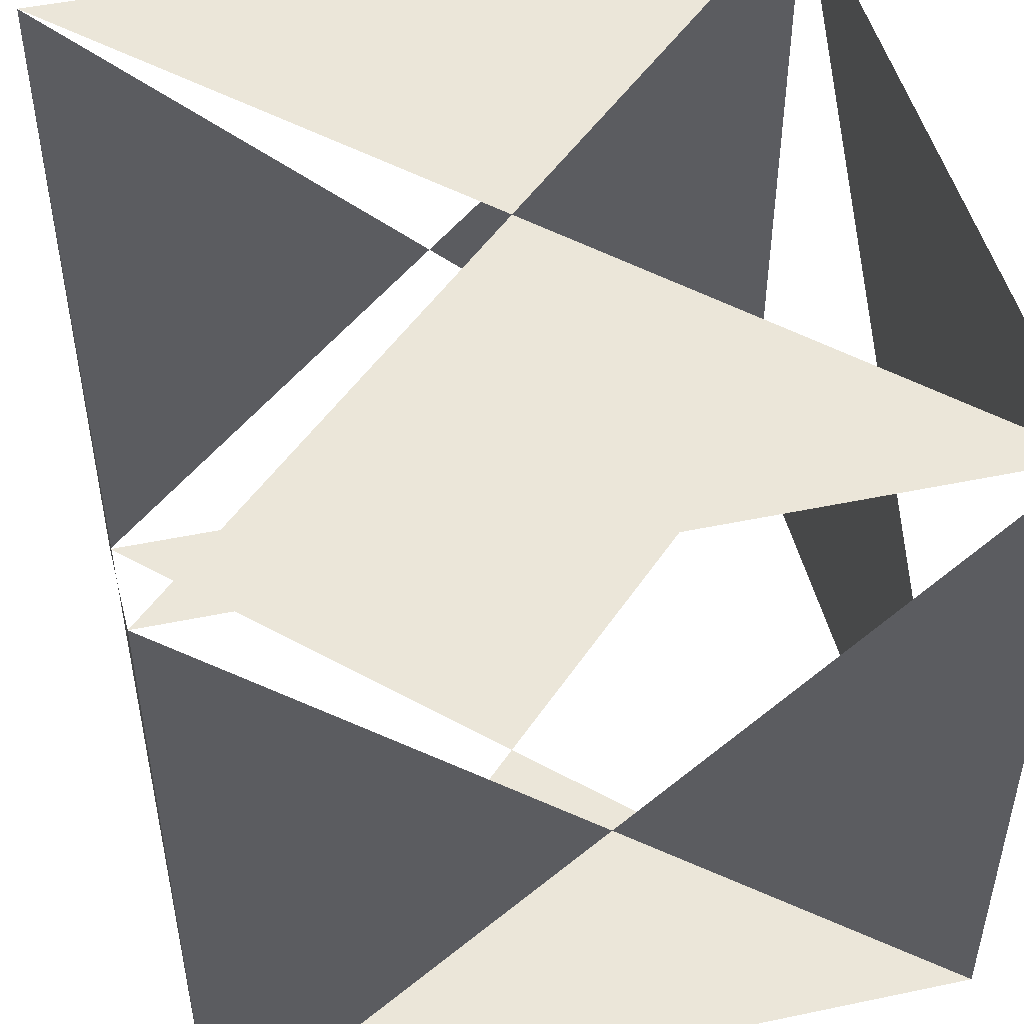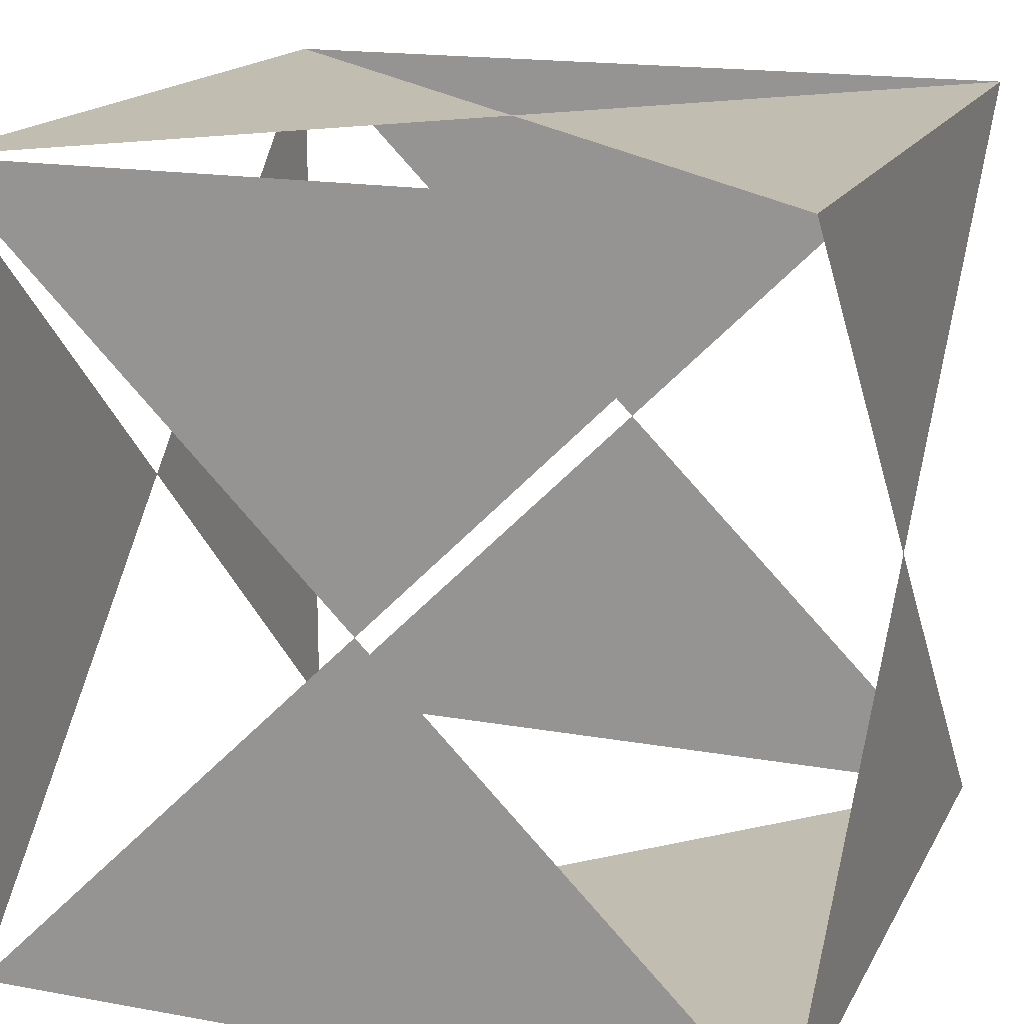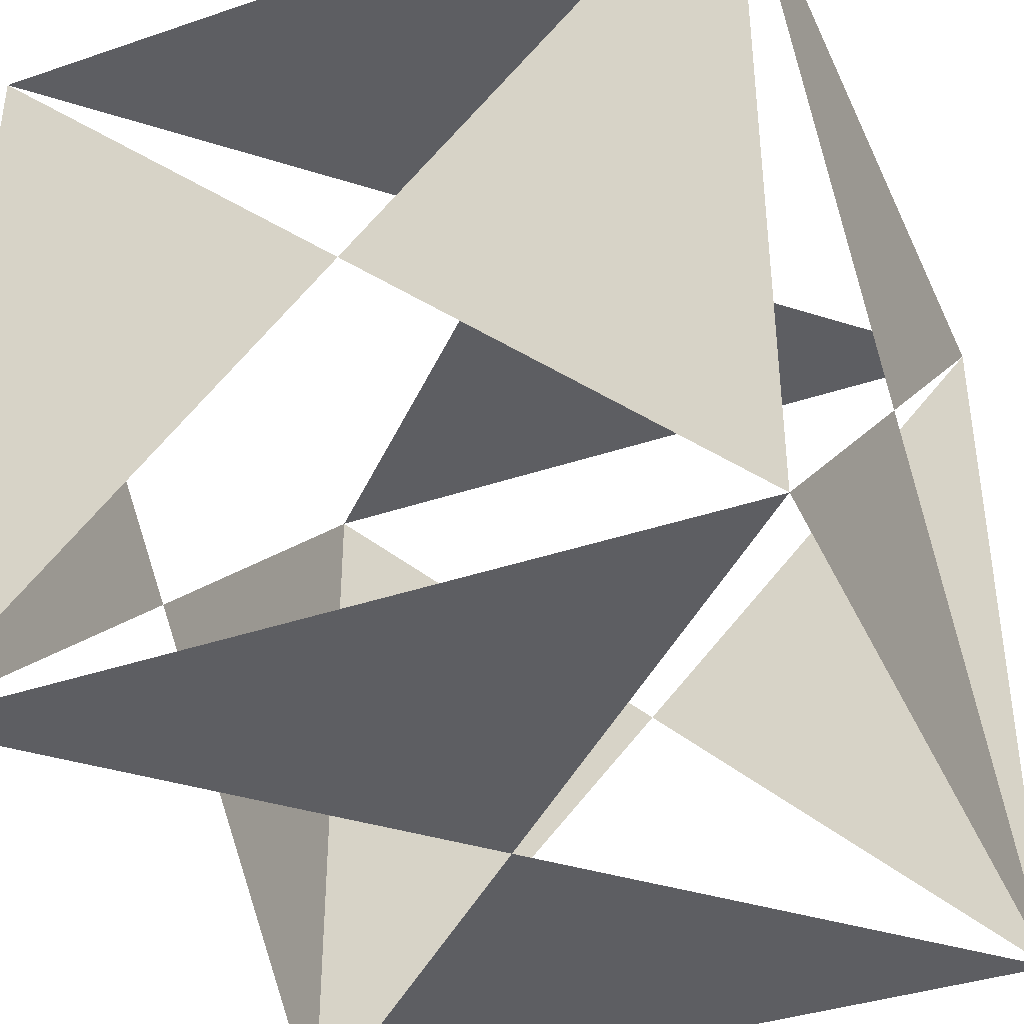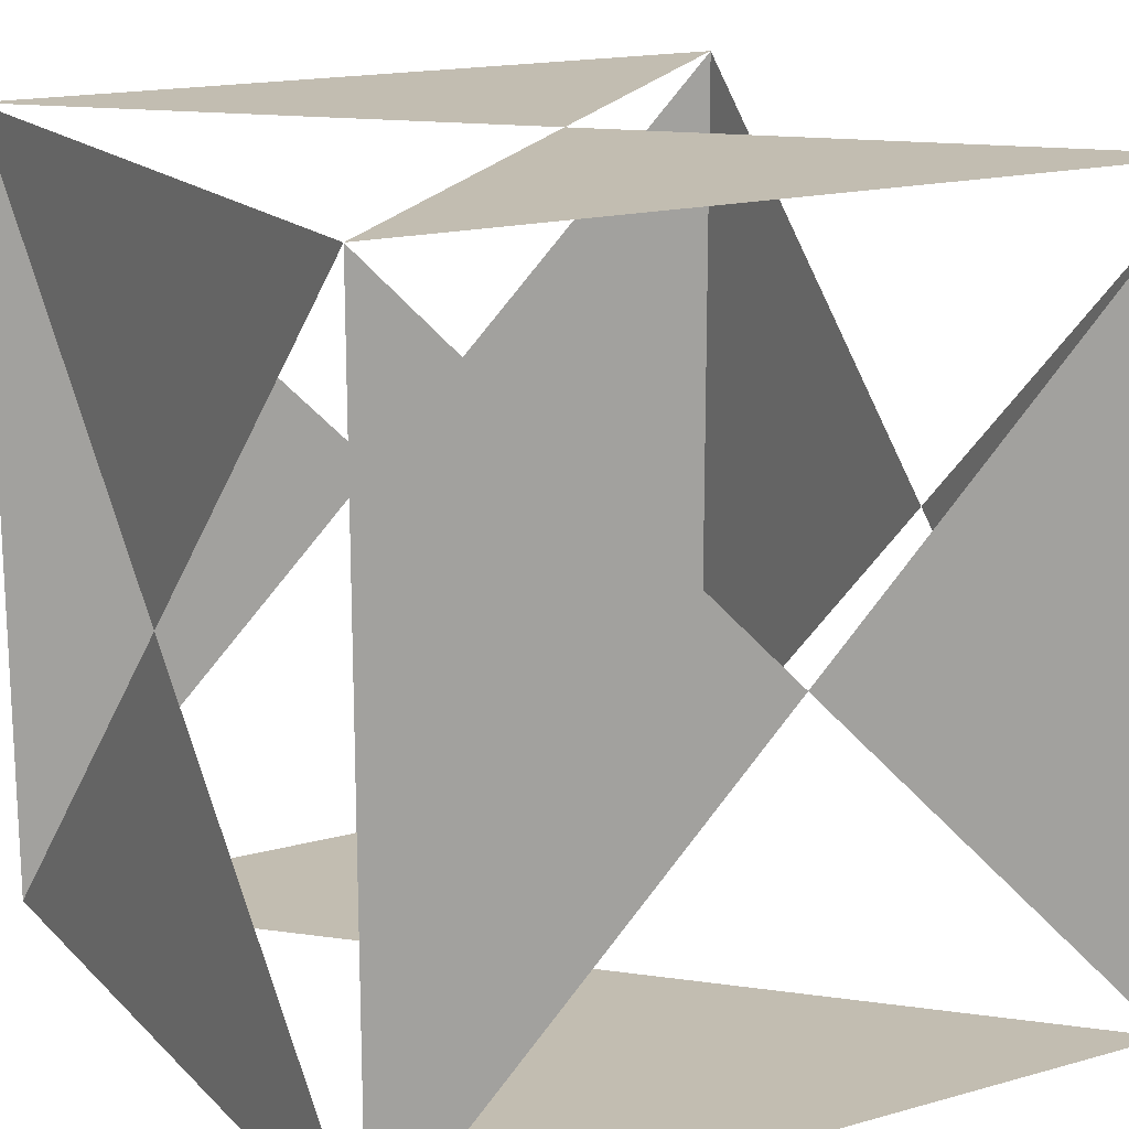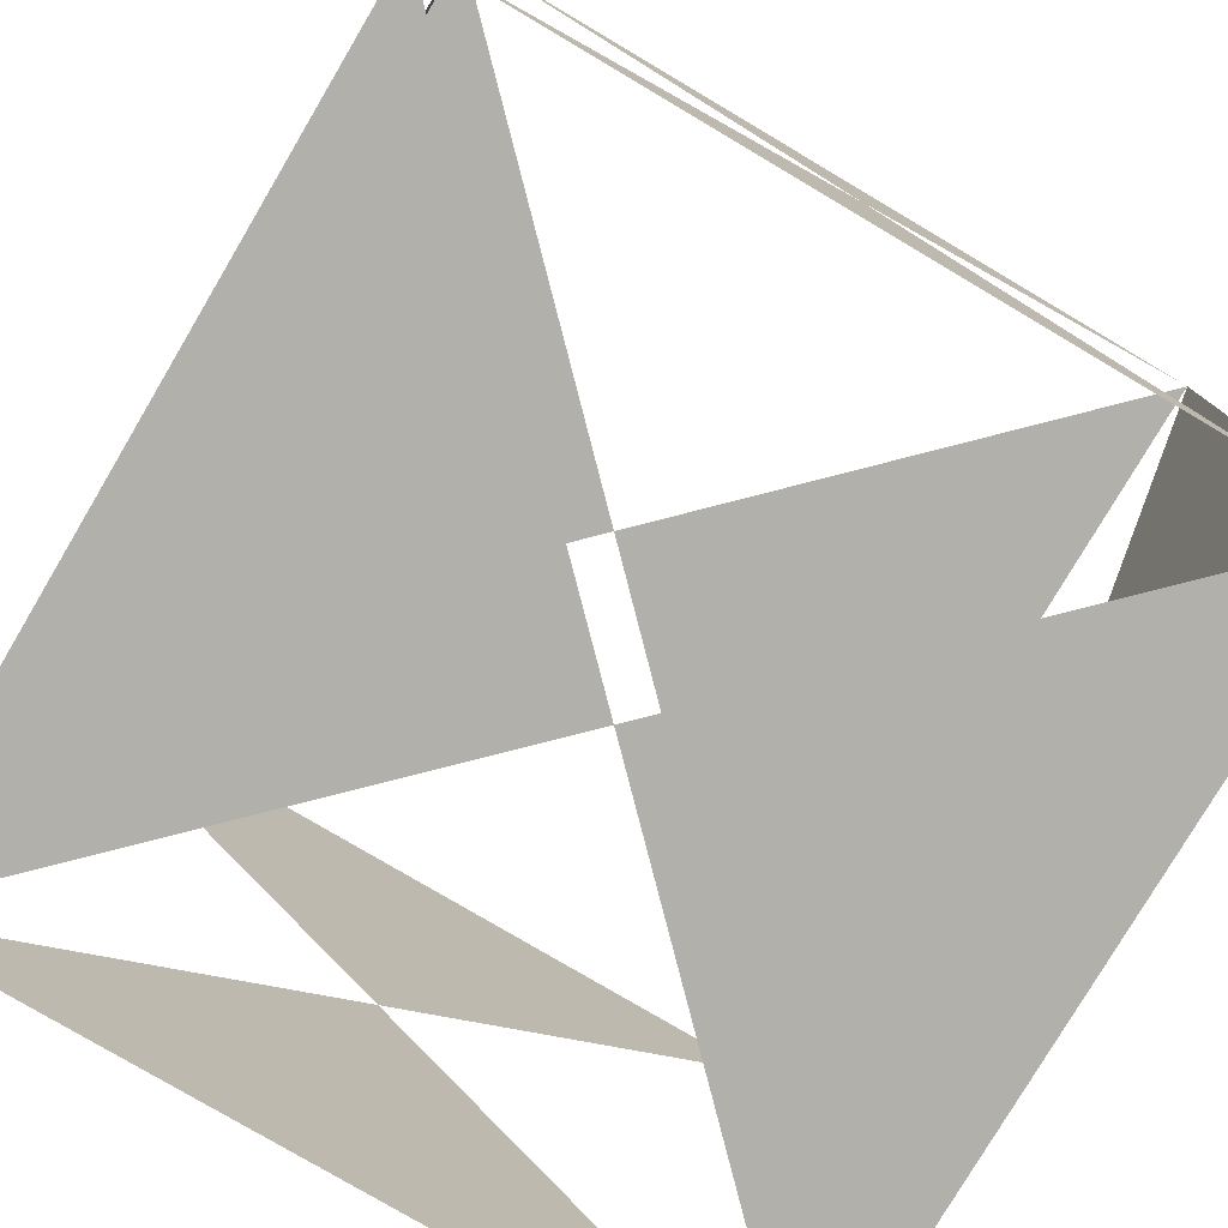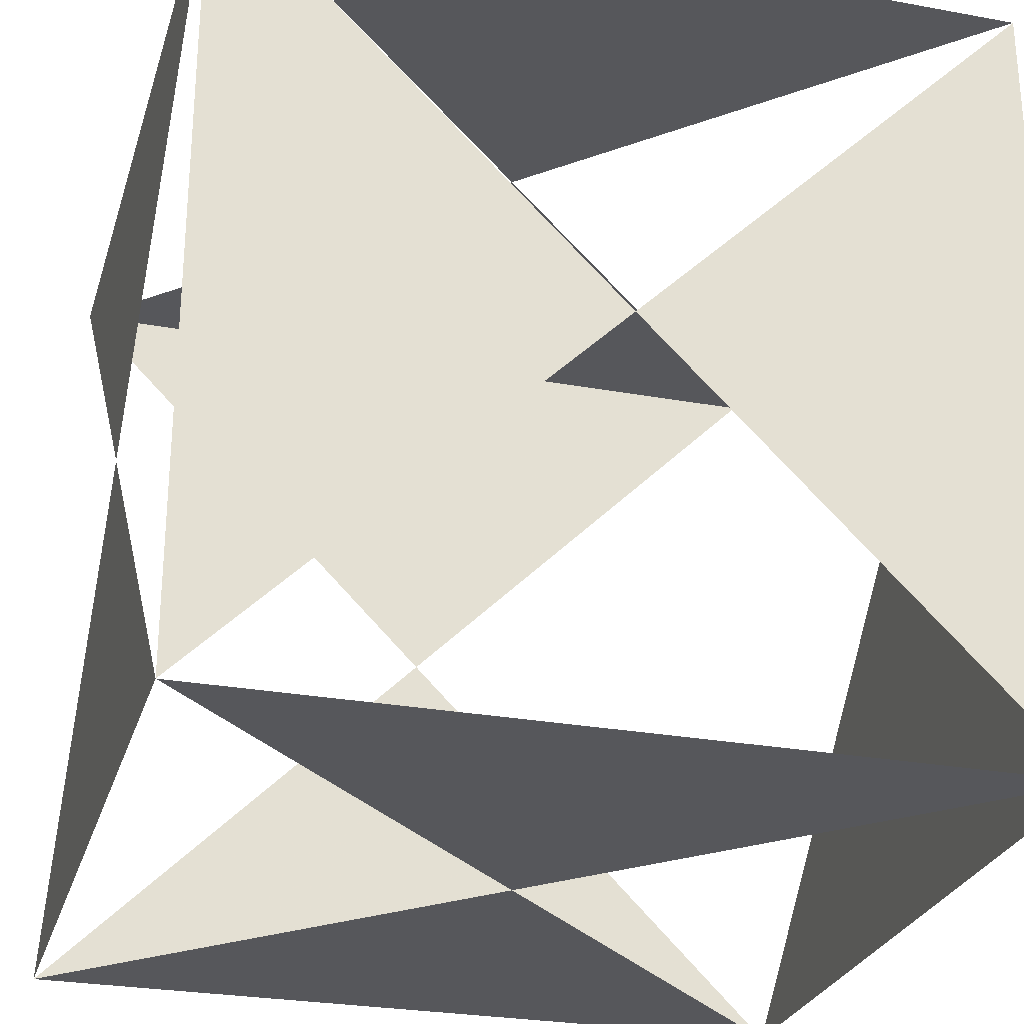
<metadata>
{"format":"obj","ext":"obj","renderer":"f3d","projection":"perspective","resolution":1024,"background":"white","views":[{"elev":48.2,"azim":166.8,"up":"+Y"},{"elev":17.0,"azim":20.1,"up":"+Z"},{"elev":-38.6,"azim":-156.9,"up":"+Y"},{"elev":16.9,"azim":-29.2,"up":"+Y"},{"elev":-78.5,"azim":149.4,"up":"+Z"},{"elev":-27.3,"azim":-105.8,"up":"+Z"}]}
</metadata>
<code>
v -0.5 0.5 -0.5
v 0.5 0.5 -0.5
v 0.5 -0.5 -0.5
v -0.5 -0.5 -0.5
v -0.5 0.5 0.5
v 0.5 0.5 0.5
v 0.5 -0.5 0.5
v -0.5 -0.5 0.5
v 0 0 -0.5
v 0 0.5 0
v 0.5 0 0
v 0 -0.5 0
v -0.5 0 0
v 0 0 0.5
f 2 9 3
f 4 9 1
f 5 10 6
f 2 10 1
f 6 11 7
f 3 11 2
f 7 12 8
f 4 12 3
f 5 13 1
f 4 13 8
f 5 14 8
f 7 14 6

</code>
